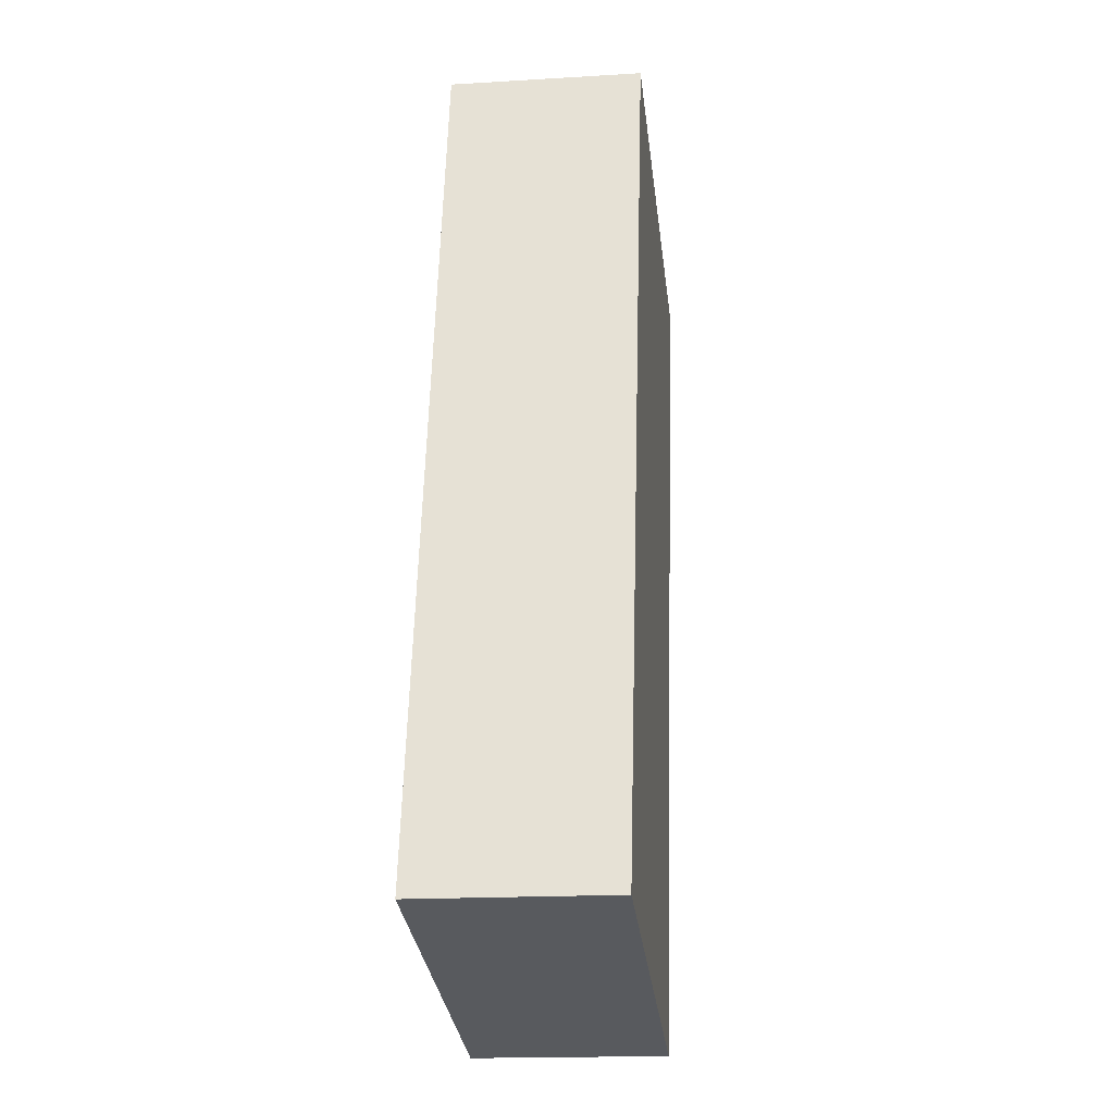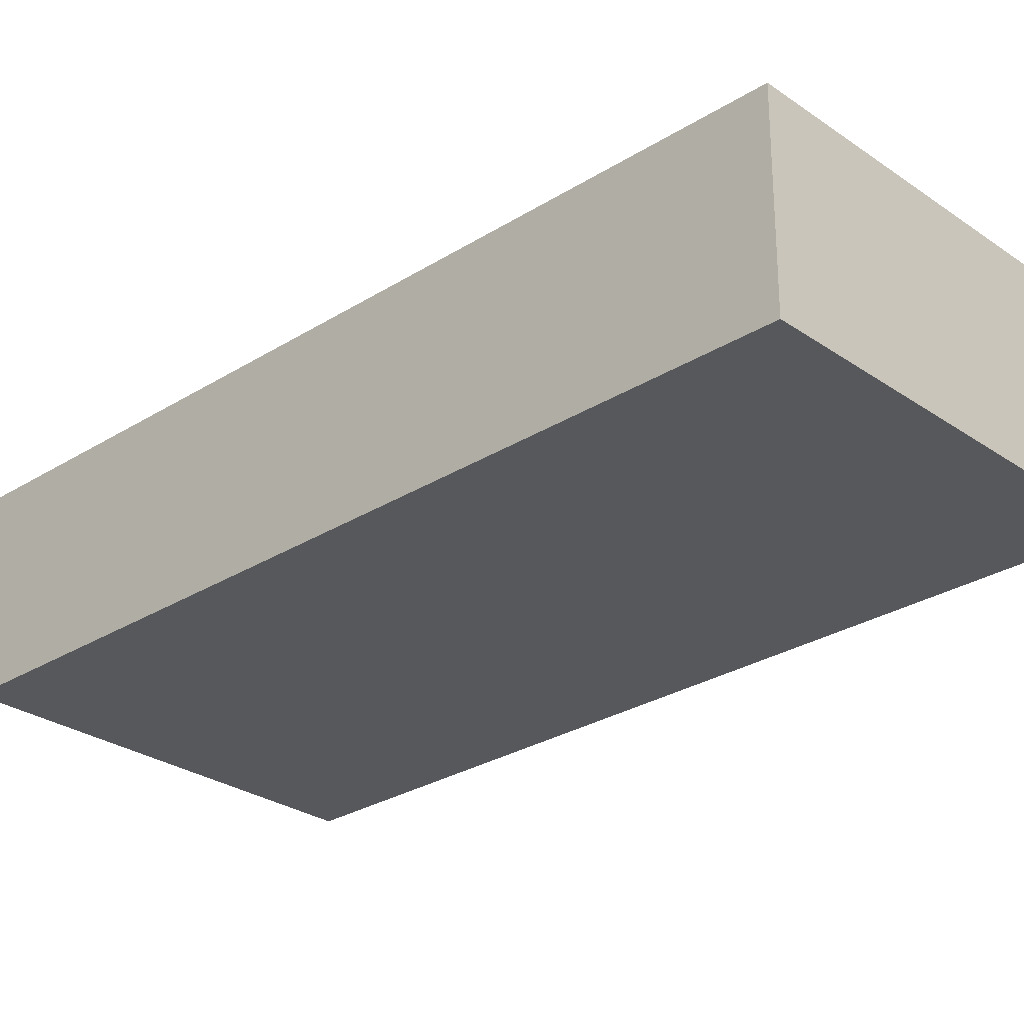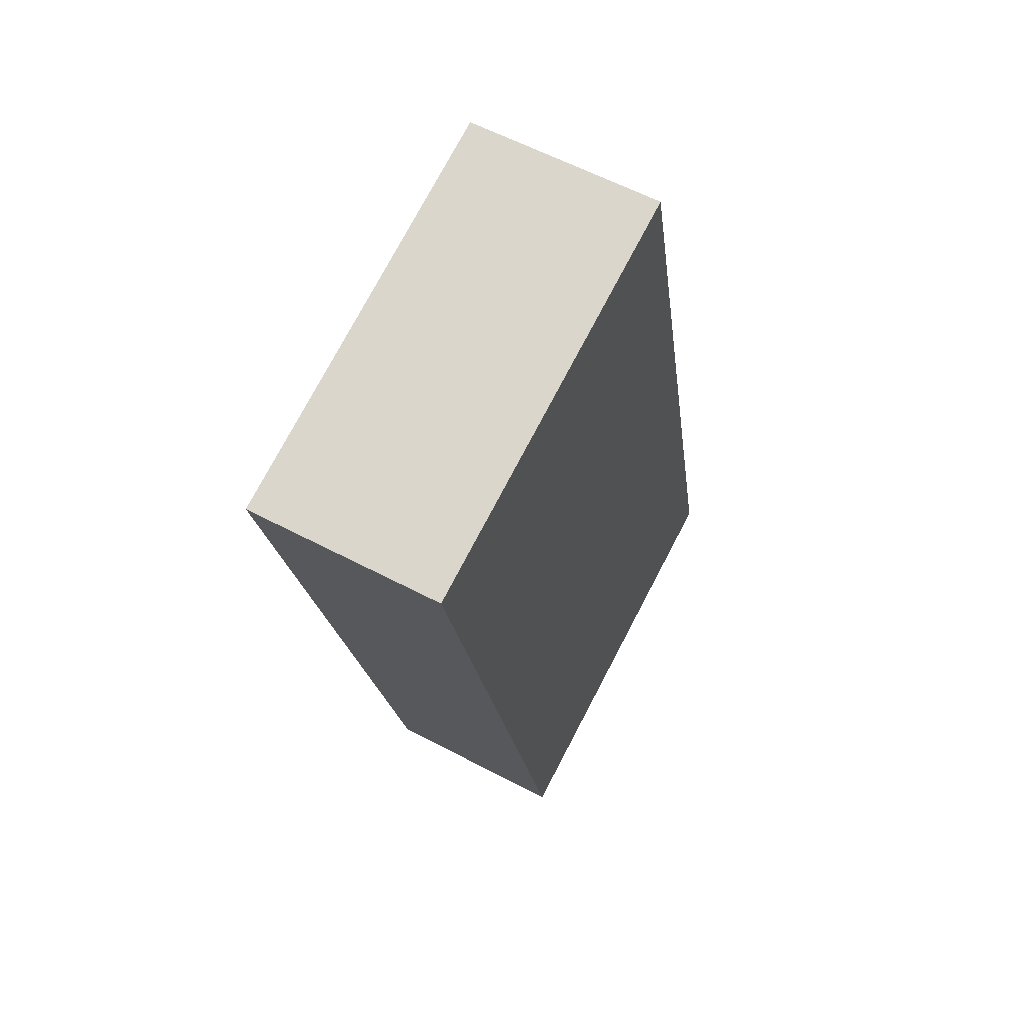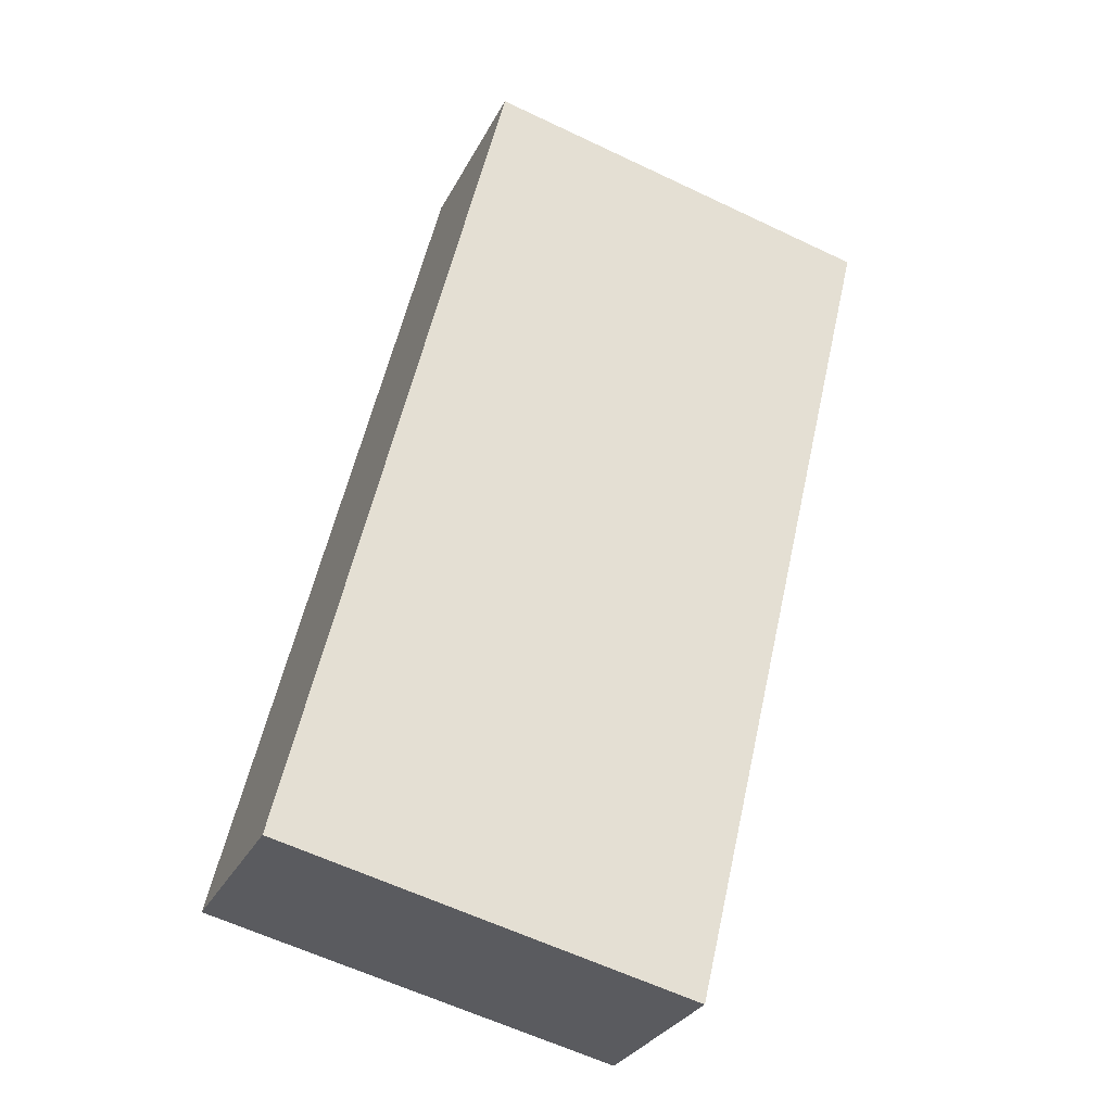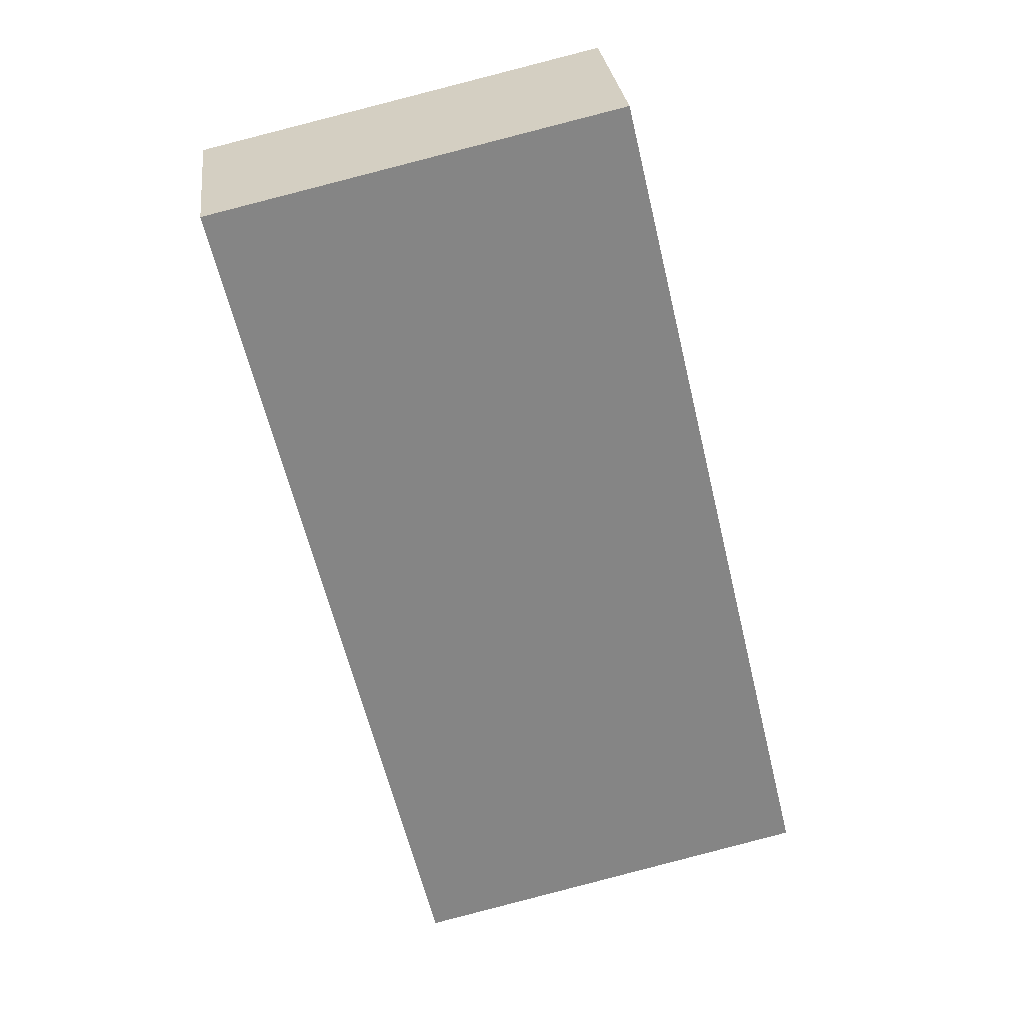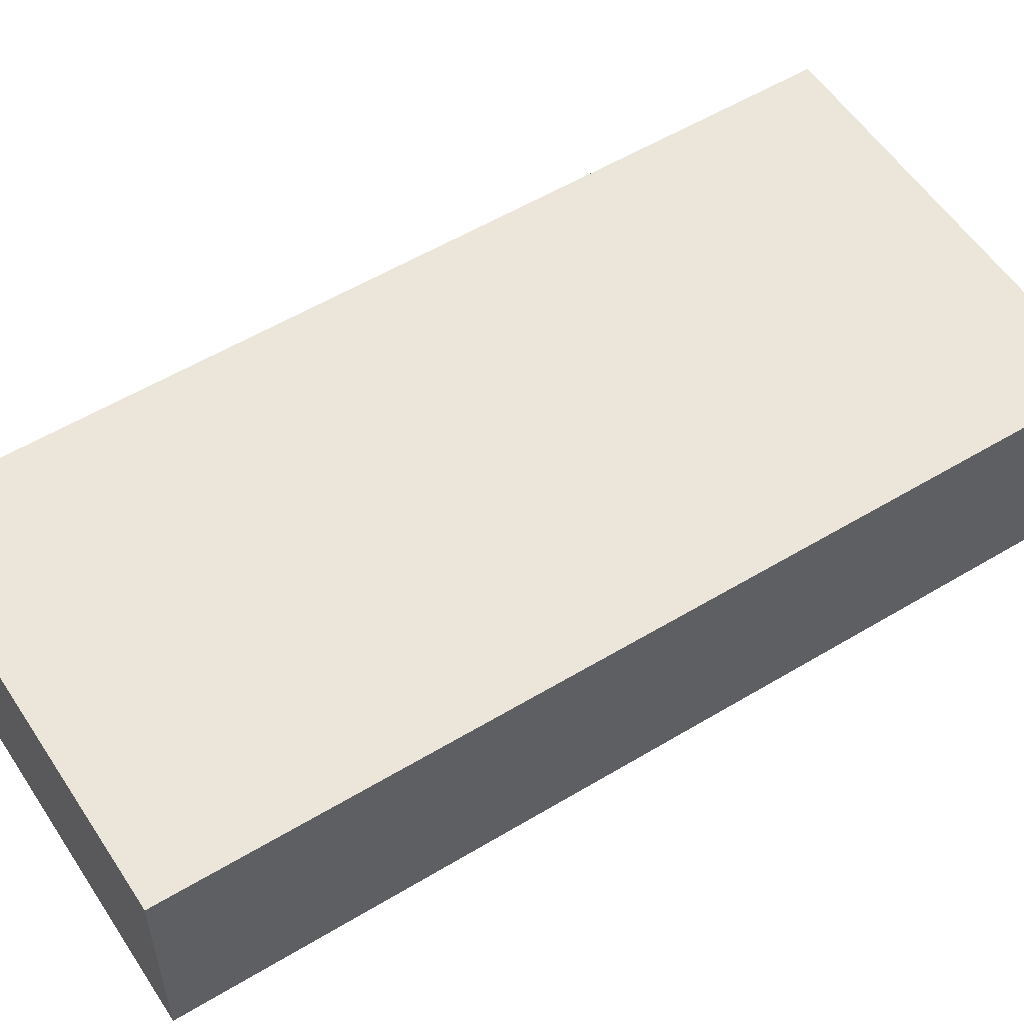
<metadata>
{"format":"obj","ext":"obj","renderer":"f3d","projection":"perspective","resolution":1024,"background":"white","views":[{"elev":-17.5,"azim":96.8,"up":"+Z"},{"elev":-27.8,"azim":-59.5,"up":"+Y"},{"elev":59.8,"azim":-61.6,"up":"+Z"},{"elev":-29.8,"azim":157.2,"up":"+Z"},{"elev":28.7,"azim":-6.7,"up":"+Z"},{"elev":55.6,"azim":-135.7,"up":"+Y"}]}
</metadata>
<code>
v  16.59 5.317 -21.21
v  11.08 5.317 2.527
v  16.72 5.317 -21.18
v  5.627 5.317 -23.73
v  0.03 5.317 -0.125
v  0 5.317 3.256e-16
v  5.627 1.453e-15 -23.73
v  0.03 7.654e-18 -0.125
v  0 0 0
v  11.08 -1.547e-16 2.527
v  16.72 1.297e-15 -21.18
v  16.59 1.298e-15 -21.21
g defaultobject
f 1 2 3
f 2 1 4
f 2 4 5
f 2 5 6
f 7 5 4
f 5 7 8
f 5 8 6
f 6 8 9
f 9 2 6
f 2 9 10
f 10 3 2
f 3 10 11
f 1 7 4
f 7 1 3
f 7 3 12
f 12 3 11
f 8 10 9
f 10 8 7
f 10 7 11
f 11 7 12

</code>
